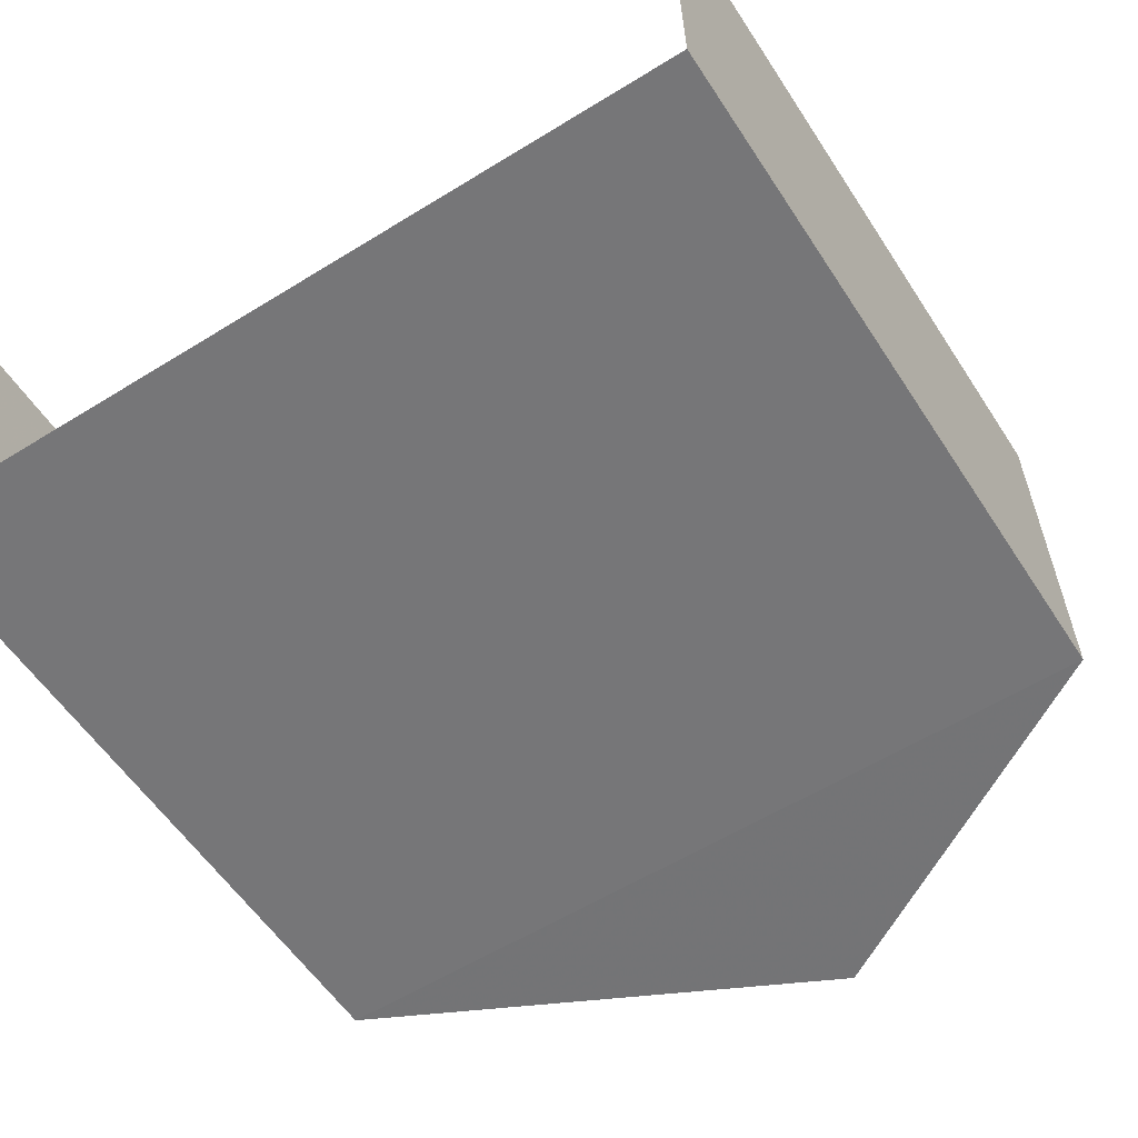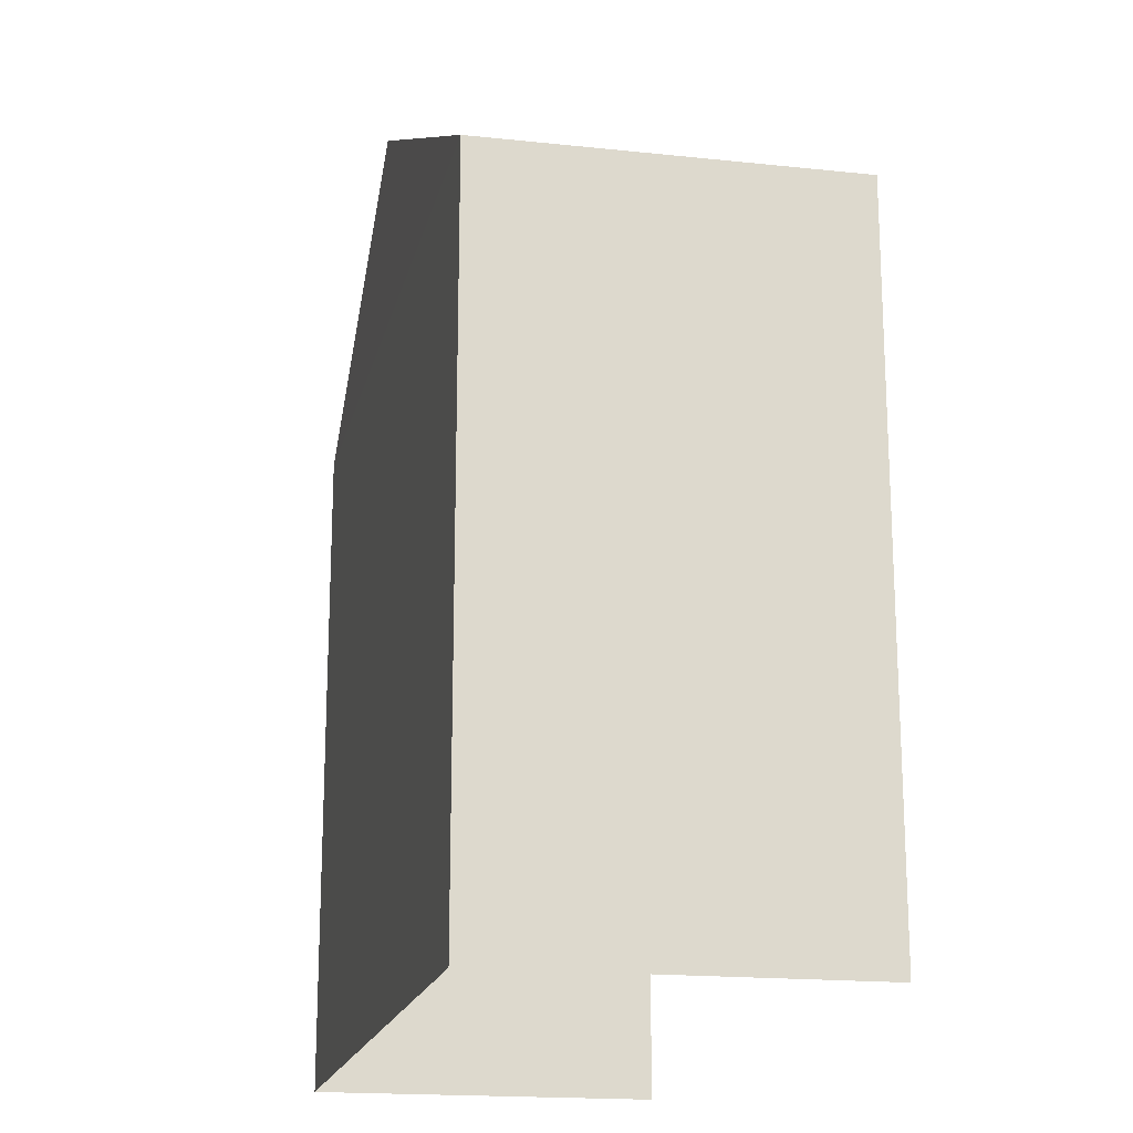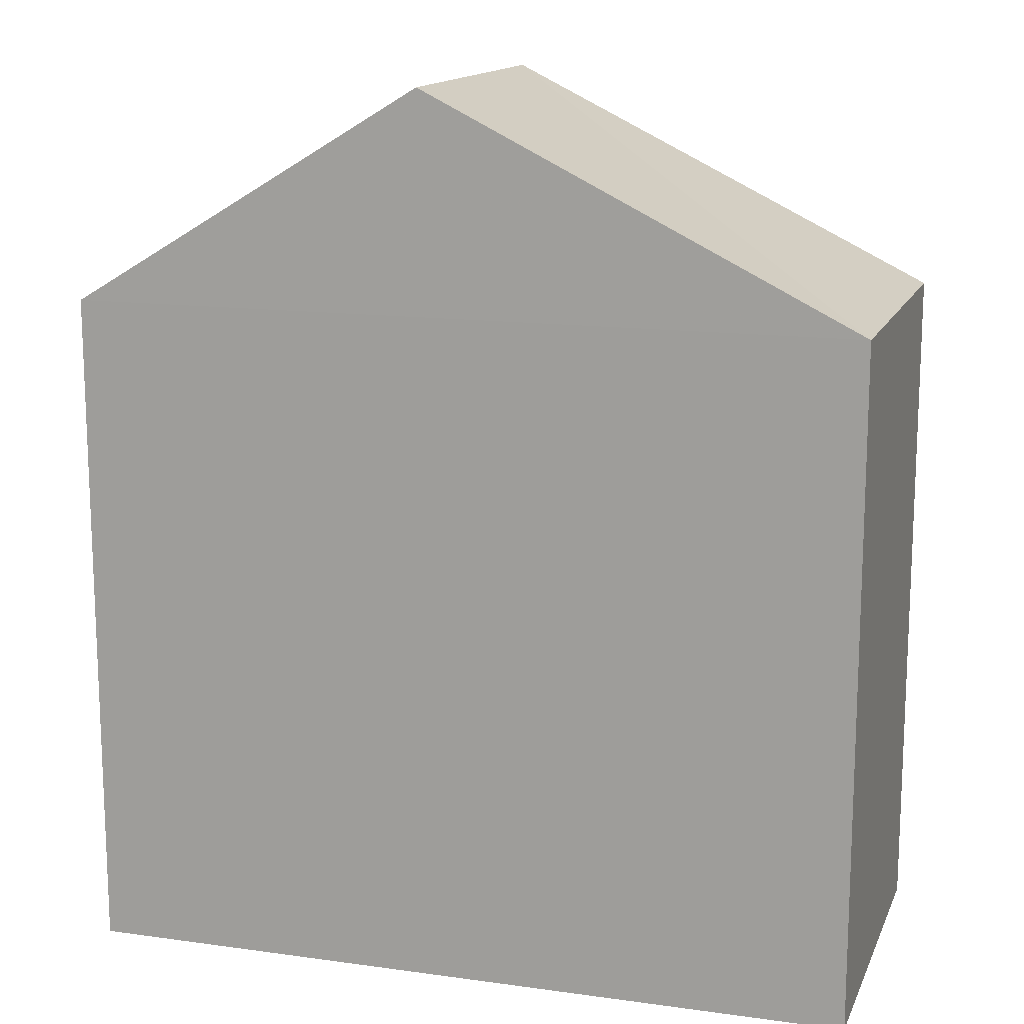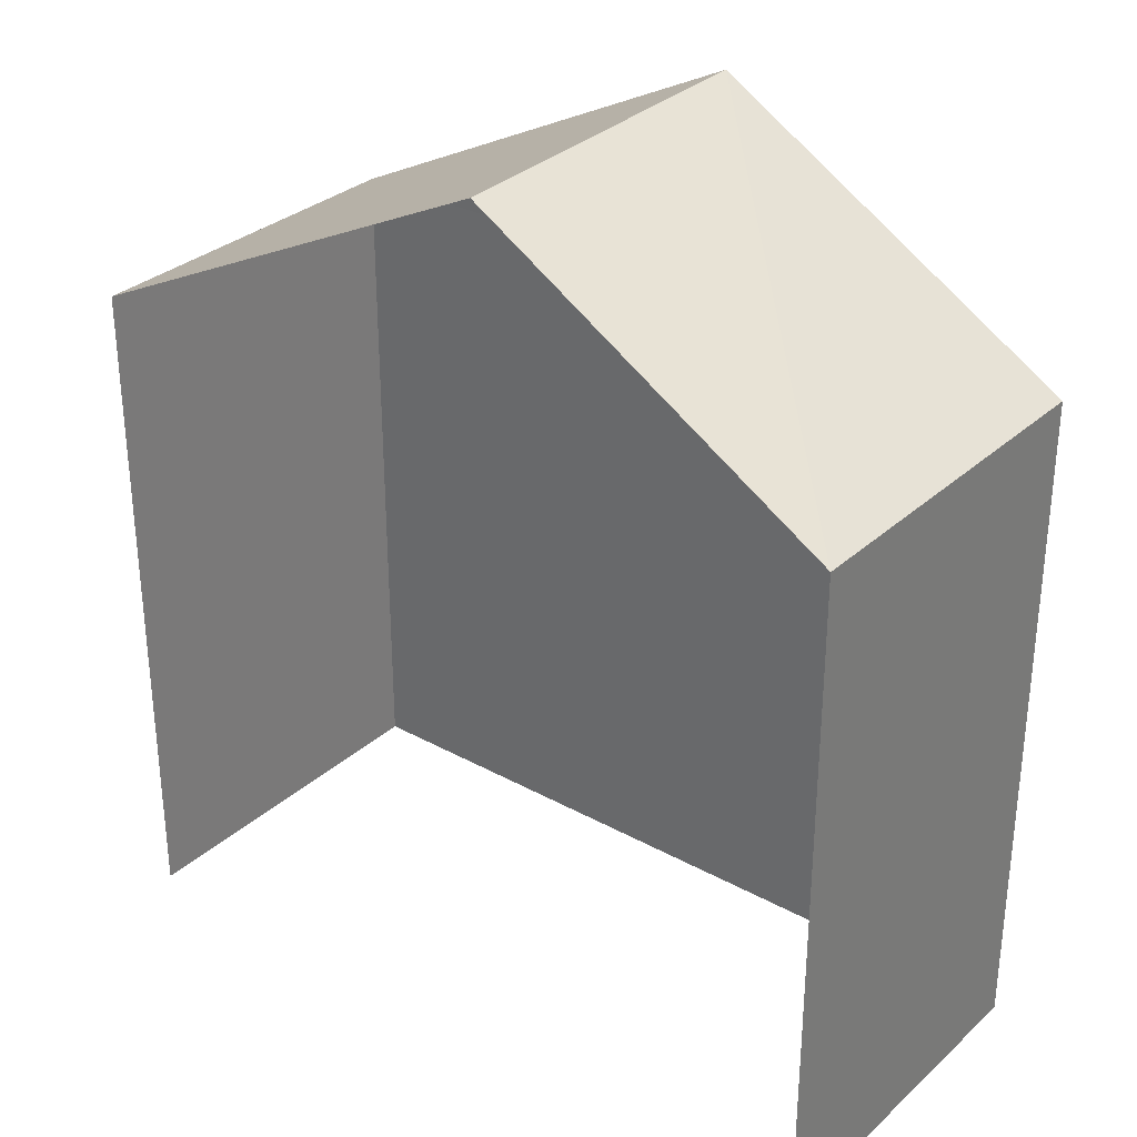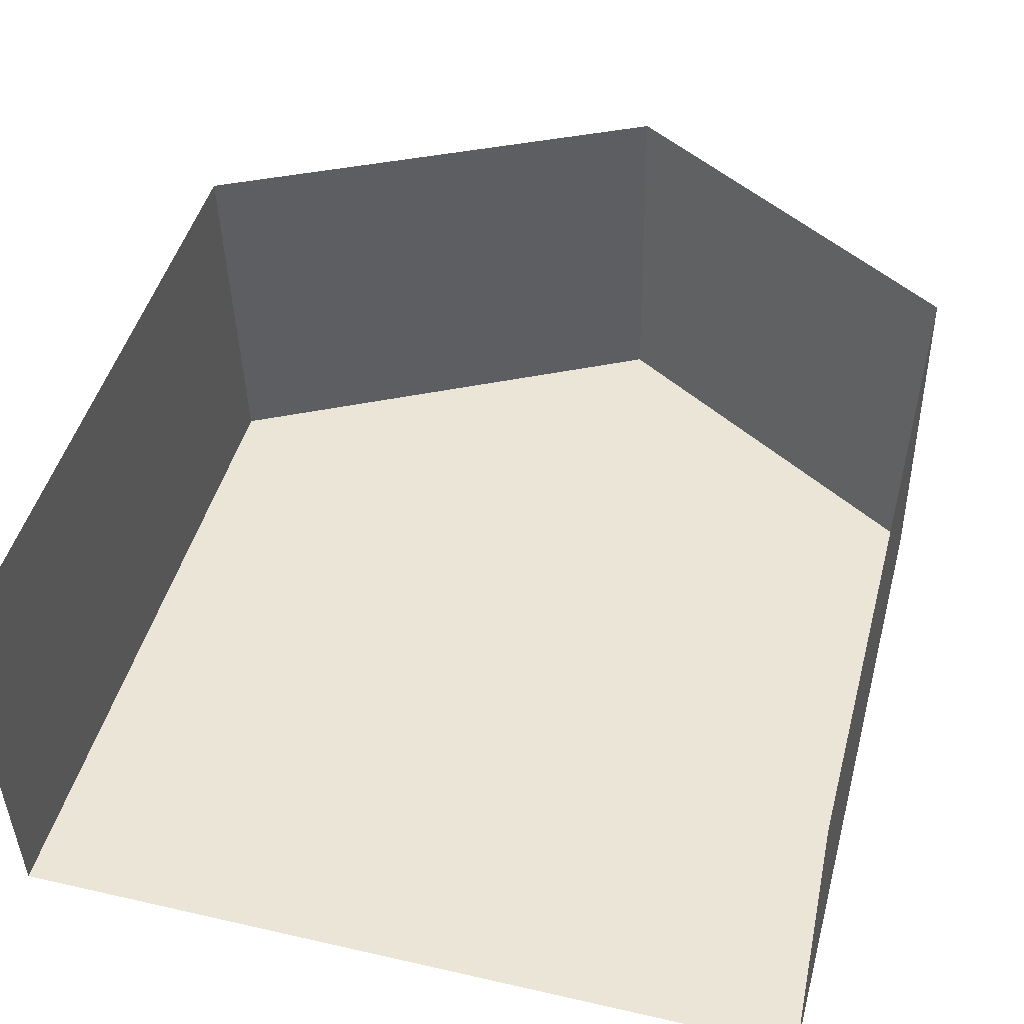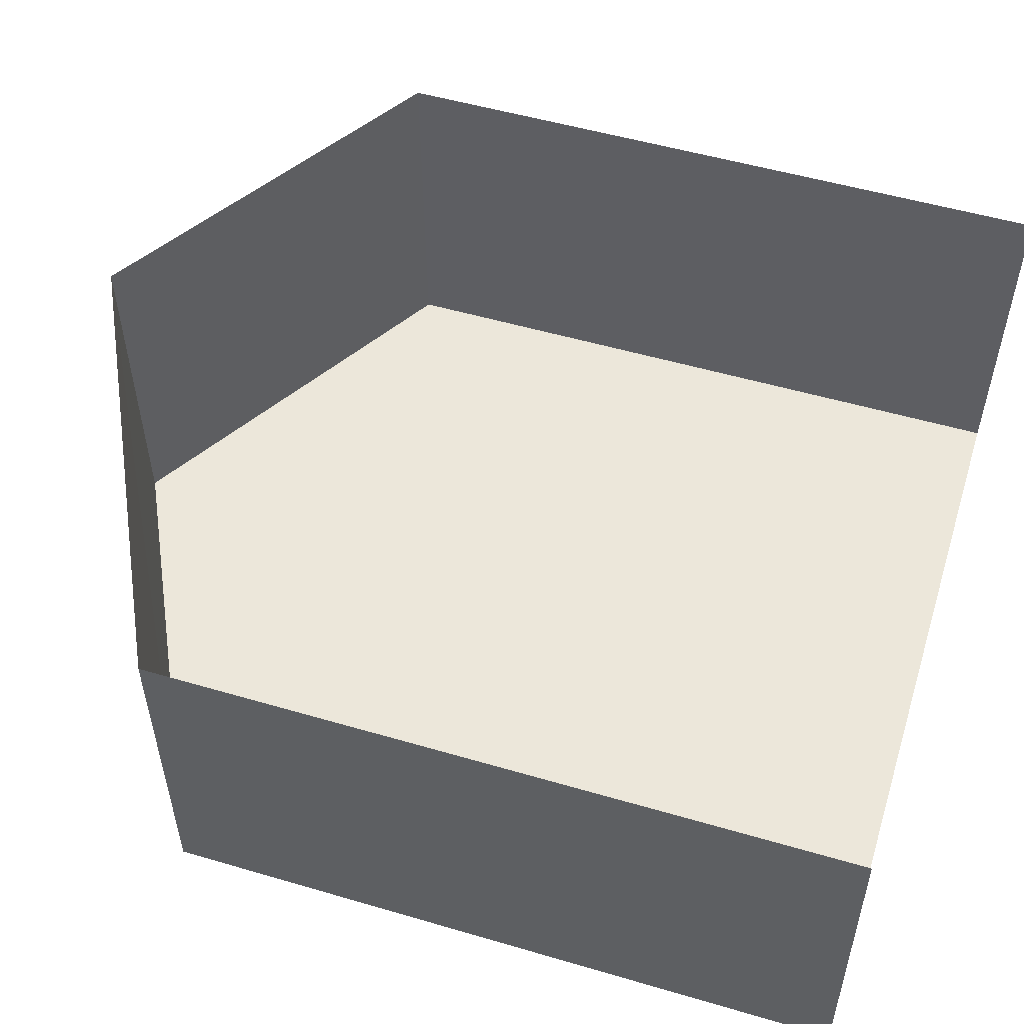
<metadata>
{"format":"obj","ext":"obj","renderer":"f3d","projection":"perspective","resolution":1024,"background":"white","views":[{"elev":-56.3,"azim":-147.3,"up":"+Y"},{"elev":-18.2,"azim":76.7,"up":"+Z"},{"elev":14.4,"azim":16.0,"up":"+Z"},{"elev":31.4,"azim":-142.7,"up":"+Z"},{"elev":46.8,"azim":-165.0,"up":"+Y"},{"elev":52.6,"azim":107.5,"up":"+Y"}]}
</metadata>
<code>
v -3.729e+05 -1.035e+05 31.11
v -3.729e+05 -1.035e+05 31.11
v -3.729e+05 -1.035e+05 31.11
v -3.729e+05 -1.035e+05 31.11
v -3.729e+05 -1.035e+05 34.48
v -3.729e+05 -1.035e+05 34.48
v -3.729e+05 -1.035e+05 35.55
v -3.729e+05 -1.035e+05 35.55
v -3.729e+05 -1.035e+05 34.48
v -3.729e+05 -1.035e+05 34.48
f 1 2 3
f 4 1 3
f 6 4 9
f 6 9 7
f 4 3 9
f 5 6 7
f 8 5 7
f 9 10 8
f 7 9 8
f 2 1 10
f 10 5 8
f 10 1 5
f 5 1 4
f 6 5 4
f 10 3 2
f 10 9 3

</code>
